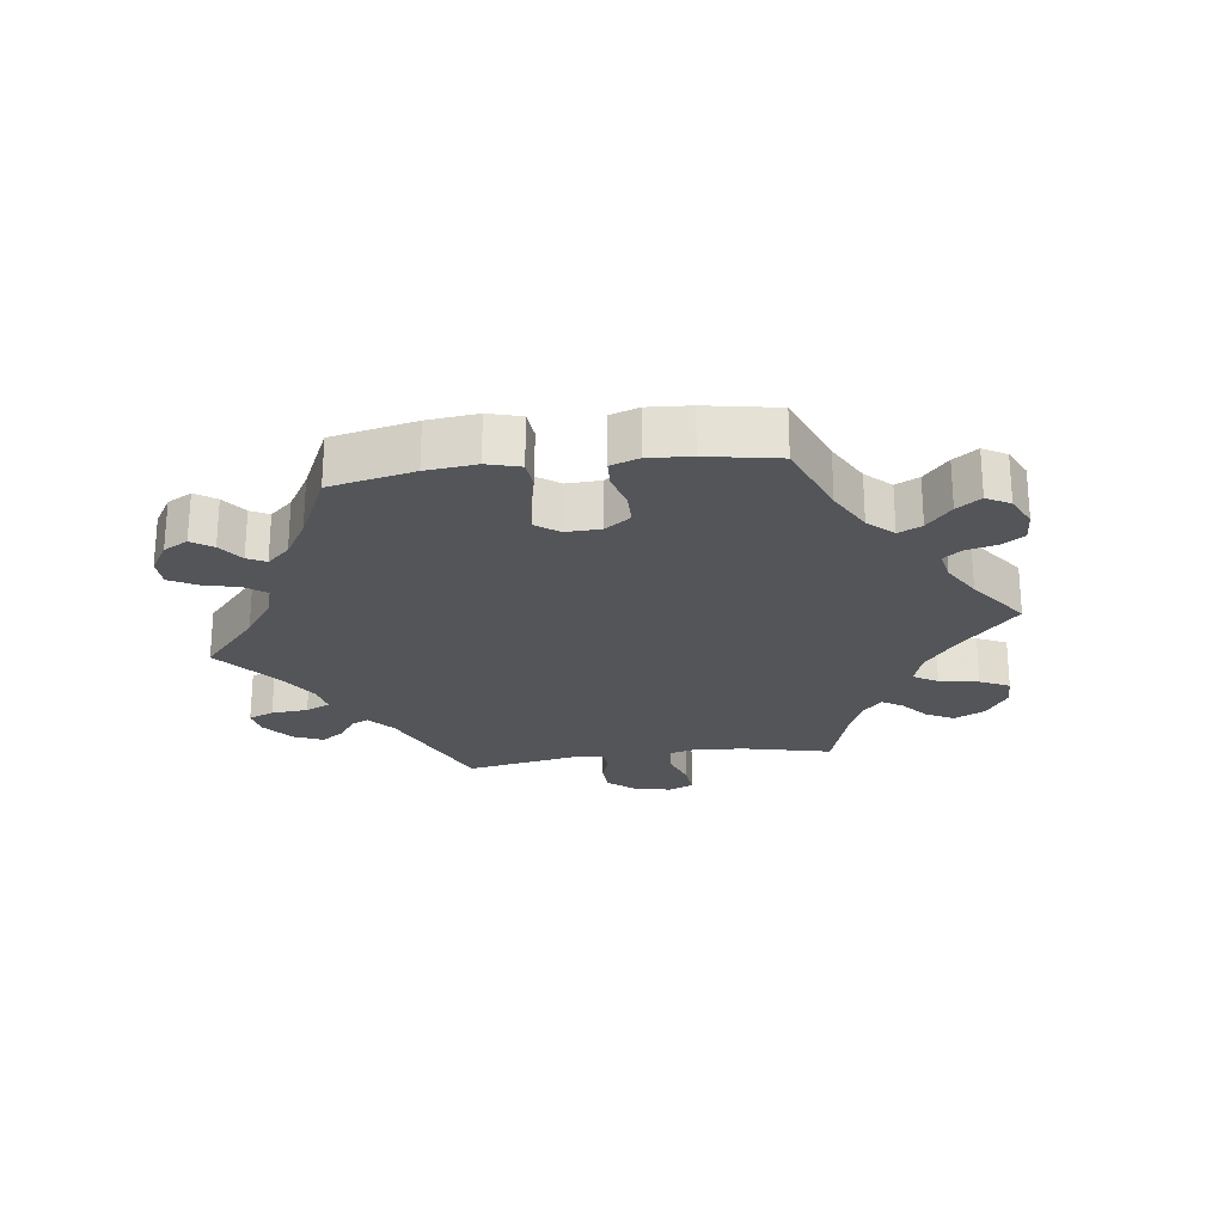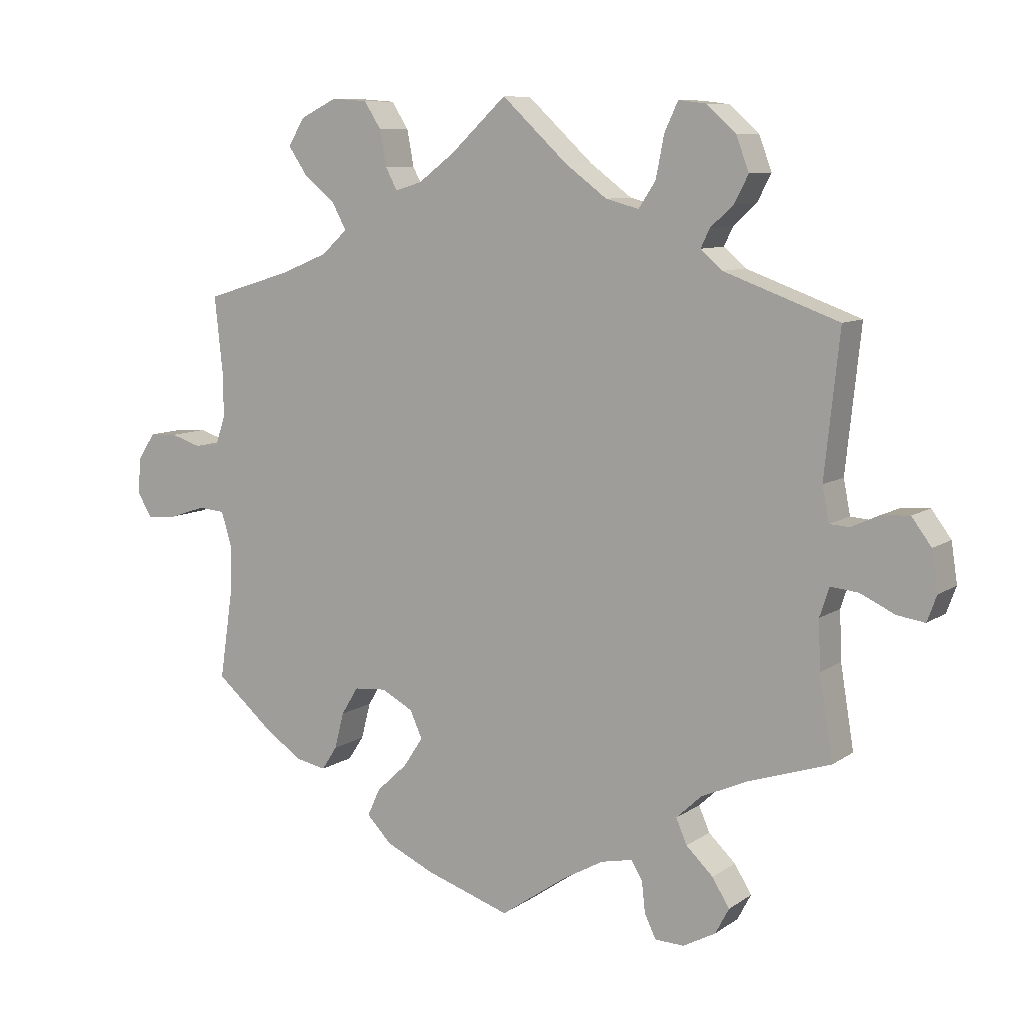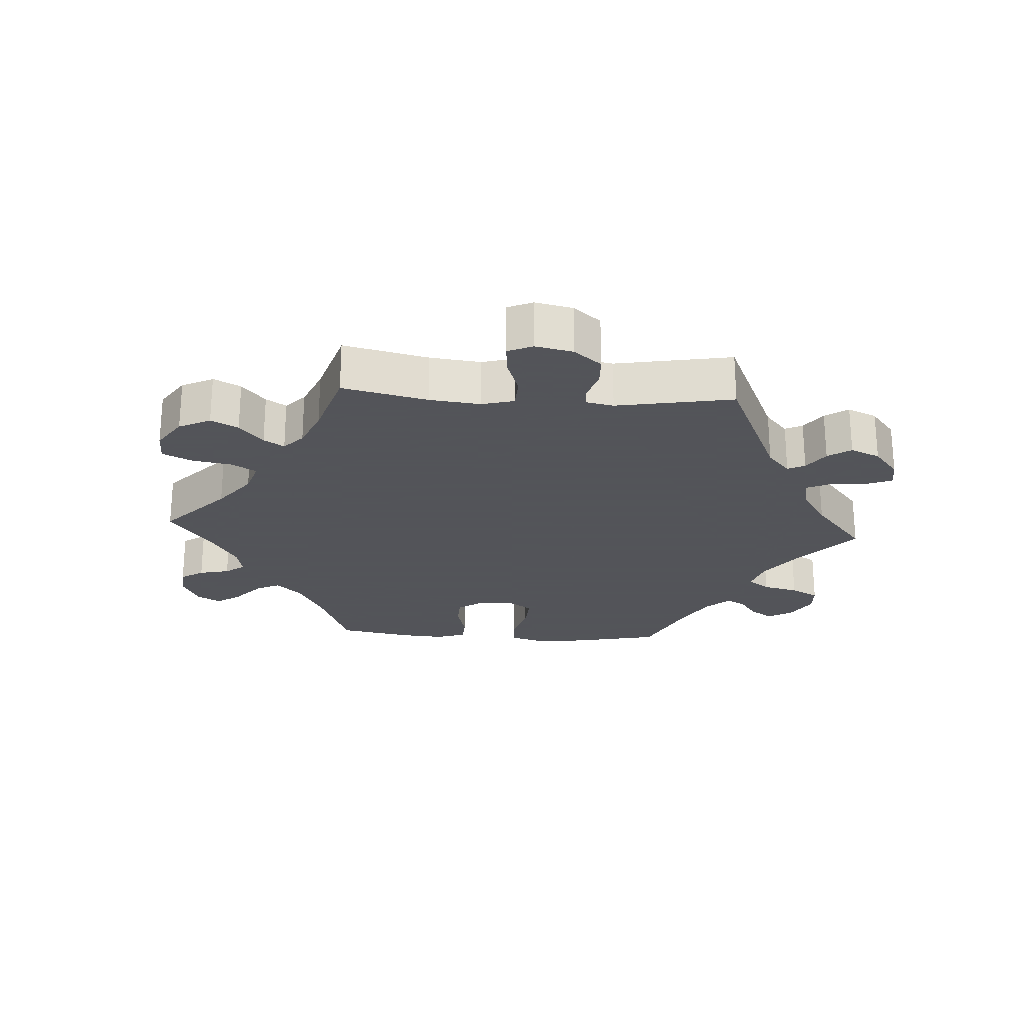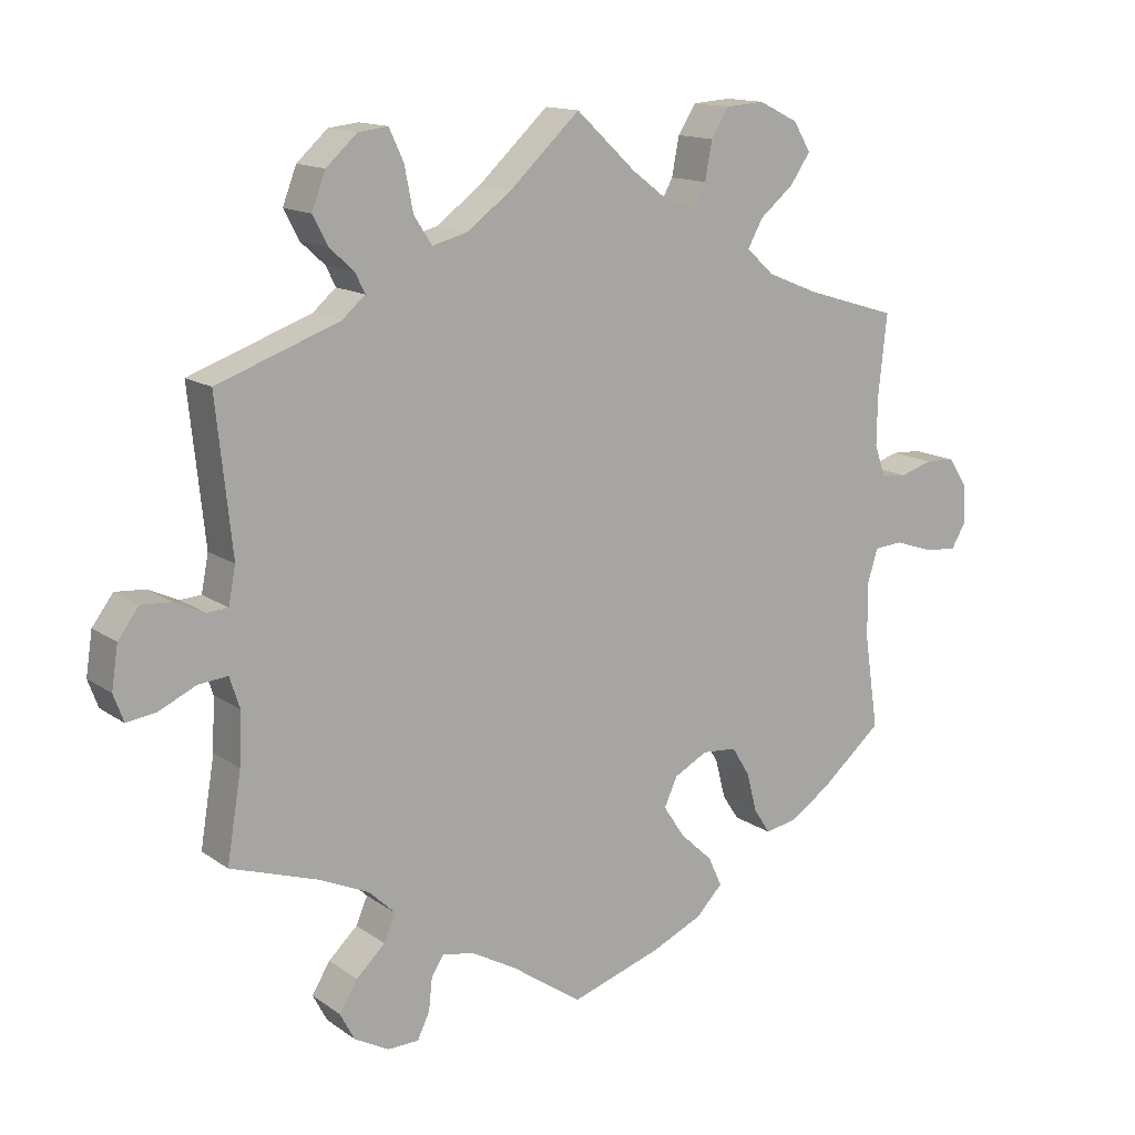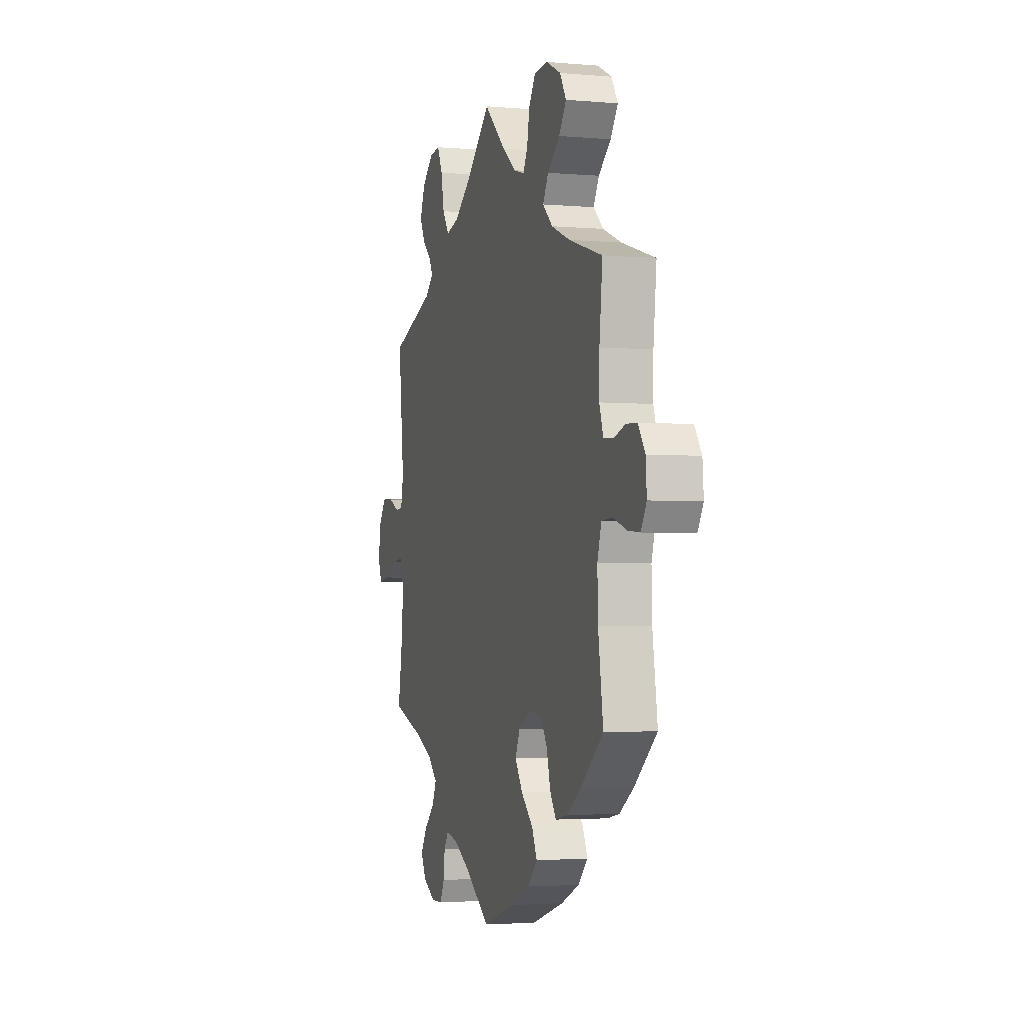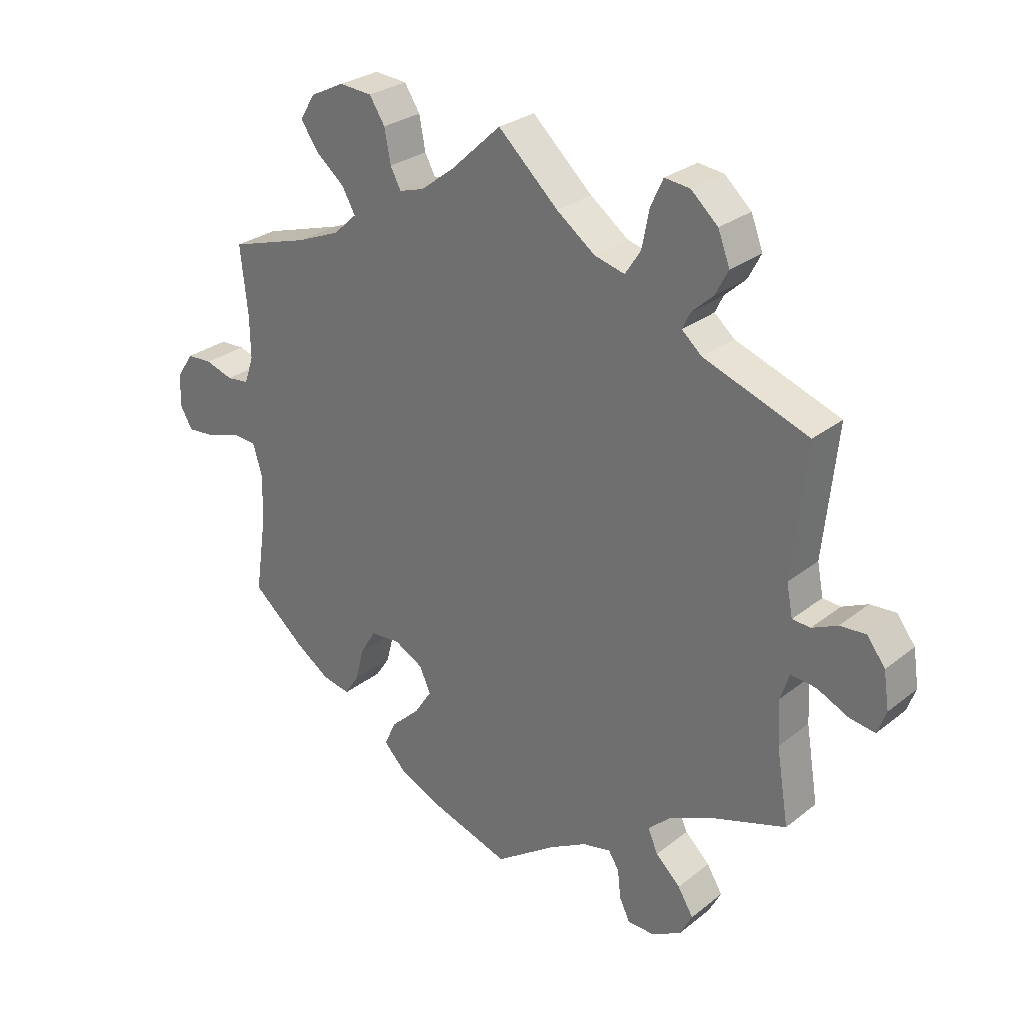
<metadata>
{"format":"obj","ext":"obj","renderer":"f3d","projection":"perspective","resolution":1024,"background":"white","views":[{"elev":-24.2,"azim":-142.4,"up":"+Y"},{"elev":9.0,"azim":30.8,"up":"+Z"},{"elev":-23.9,"azim":26.3,"up":"+Y"},{"elev":14.1,"azim":145.9,"up":"+Z"},{"elev":-2.8,"azim":-106.9,"up":"+Z"},{"elev":27.9,"azim":40.2,"up":"+Z"}]}
</metadata>
<code>
v -0.482 0.07 -0.161
v -0.48 0.07 -0.084
v -0.495 0.07 -0.034
v -0.535 0.07 -0.031
v -0.589 0.07 -0.049
v -0.634 0.07 -0.053
v -0.655 0.07 -0.017
v -0.651 0.07 0.036
v -0.625 0.07 0.075
v -0.584 0.07 0.077
v -0.539 0.07 0.063
v -0.503 0.07 0.067
v -0.488 0.07 0.111
v -0.489 0.07 0.178
v -0.501 0.07 0.289
v -0.373 0.07 0.328
v -0.302 0.07 0.357
v -0.264 0.07 0.392
v -0.285 0.07 0.43
v -0.332 0.07 0.469
v -0.36 0.07 0.51
v -0.336 0.07 0.55
v -0.281 0.07 0.577
v -0.228 0.07 0.573
v -0.203 0.07 0.534
v -0.193 0.07 0.481
v -0.176 0.07 0.449
v -0.136 0.07 0.461
v -0.083 0.07 0.501
v 0 0.07 0.578
v 0.097 0.07 0.488
v 0.159 0.07 0.442
v 0.208 0.07 0.429
v 0.233 0.07 0.467
v 0.245 0.07 0.528
v 0.265 0.07 0.571
v 0.306 0.07 0.566
v 0.349 0.07 0.527
v 0.368 0.07 0.477
v 0.347 0.07 0.437
v 0.313 0.07 0.406
v 0.3 0.07 0.379
v 0.332 0.07 0.351
v 0.501 0.07 0.29
v 0.479 0.07 0.081
v 0.489 0.07 0.03
v 0.518 0.07 0.028
v 0.559 0.07 0.047
v 0.601 0.07 0.05
v 0.63 0.07 0.011
v 0.639 0.07 -0.048
v 0.625 0.07 -0.086
v 0.584 0.07 -0.08
v 0.533 0.07 -0.056
v 0.492 0.07 -0.052
v 0.478 0.07 -0.095
v 0.481 0.07 -0.167
v 0.501 0.07 -0.288
v 0.38 0.07 -0.328
v 0.311 0.07 -0.359
v 0.274 0.07 -0.394
v 0.29 0.07 -0.431
v 0.33 0.07 -0.469
v 0.355 0.07 -0.51
v 0.335 0.07 -0.548
v 0.287 0.07 -0.574
v 0.244 0.07 -0.573
v 0.227 0.07 -0.538
v 0.222 0.07 -0.492
v 0.205 0.07 -0.465
v 0.159 0.07 -0.475
v 0.098 0.07 -0.509
v 0 0.07 -0.577
v -0.126 0.07 -0.536
v -0.197 0.07 -0.504
v -0.234 0.07 -0.466
v -0.215 0.07 -0.425
v -0.169 0.07 -0.382
v -0.14 0.07 -0.338
v -0.158 0.07 -0.298
v -0.205 0.07 -0.273
v -0.253 0.07 -0.277
v -0.278 0.07 -0.318
v -0.292 0.07 -0.372
v -0.315 0.07 -0.407
v -0.36 0.07 -0.398
v -0.415 0.07 -0.361
v -0.501 0.07 -0.288
v -0.482 0 -0.161
v -0.48 0 -0.084
v -0.495 0 -0.034
v -0.535 0 -0.031
v -0.589 0 -0.049
v -0.634 0 -0.053
v -0.655 0 -0.017
v -0.651 0 0.036
v -0.625 0 0.075
v -0.584 0 0.077
v -0.539 0 0.063
v -0.503 0 0.067
v -0.488 0 0.111
v -0.489 0 0.178
v -0.501 0 0.289
v -0.373 0 0.328
v -0.302 0 0.357
v -0.264 0 0.392
v -0.285 0 0.43
v -0.332 0 0.469
v -0.36 0 0.51
v -0.336 0 0.55
v -0.281 0 0.577
v -0.228 0 0.573
v -0.203 0 0.534
v -0.193 0 0.481
v -0.176 0 0.449
v -0.136 0 0.461
v -0.083 0 0.501
v 0 0 0.578
v 0.097 0 0.488
v 0.159 0 0.442
v 0.208 0 0.429
v 0.233 0 0.467
v 0.245 0 0.528
v 0.265 0 0.571
v 0.306 0 0.566
v 0.349 0 0.527
v 0.368 0 0.477
v 0.347 0 0.437
v 0.313 0 0.406
v 0.3 0 0.379
v 0.332 0 0.351
v 0.501 0 0.29
v 0.479 0 0.081
v 0.489 0 0.03
v 0.518 0 0.028
v 0.559 0 0.047
v 0.601 0 0.05
v 0.63 0 0.011
v 0.639 0 -0.048
v 0.625 0 -0.086
v 0.584 0 -0.08
v 0.533 0 -0.056
v 0.492 0 -0.052
v 0.478 0 -0.095
v 0.481 0 -0.167
v 0.501 0 -0.288
v 0.38 0 -0.328
v 0.311 0 -0.359
v 0.274 0 -0.394
v 0.29 0 -0.431
v 0.33 0 -0.469
v 0.355 0 -0.51
v 0.335 0 -0.548
v 0.287 0 -0.574
v 0.244 0 -0.573
v 0.227 0 -0.538
v 0.222 0 -0.492
v 0.205 0 -0.465
v 0.159 0 -0.475
v 0.098 0 -0.509
v 0 0 -0.577
v -0.126 0 -0.536
v -0.197 0 -0.504
v -0.234 0 -0.466
v -0.215 0 -0.425
v -0.169 0 -0.382
v -0.14 0 -0.338
v -0.158 0 -0.298
v -0.205 0 -0.273
v -0.253 0 -0.277
v -0.278 0 -0.318
v -0.292 0 -0.372
v -0.315 0 -0.407
v -0.36 0 -0.398
v -0.415 0 -0.361
v -0.501 0 -0.288
f 87 88 1
f 86 87 1 2
f 83 84 85 86
f 82 83 86 2
f 81 82 2 3
f 80 81 3
f 75 76 77 78
f 75 78 79
f 72 73 74 75
f 71 72 75 79
f 70 71 79 80
f 66 67 68 69
f 66 69 70
f 65 66 70
f 62 63 64 65
f 61 62 65 70
f 57 58 59
f 56 57 59 60
f 55 56 60 61
f 51 52 53 54
f 51 54 55
f 50 51 55
f 47 48 49 50
f 46 47 50 55
f 45 46 55 61
f 43 44 45 61
f 38 39 40 41
f 38 41 42
f 37 38 42
f 34 35 36 37
f 33 34 37 42
f 32 33 42 43
f 29 30 31
f 28 29 31 32
f 27 28 32 43
f 23 24 25 26
f 23 26 27
f 22 23 27
f 19 20 21 22
f 18 19 22 27
f 17 18 27 43
f 14 15 16
f 13 14 16 17
f 12 13 17 43
f 8 9 10 11
f 8 11 12
f 7 8 12
f 4 5 6 7
f 3 4 7 12
f 43 61 70 80
f 3 12 43 80
f 89 176 175
f 90 89 175 174
f 174 173 172 171
f 90 174 171 170
f 91 90 170 169
f 91 169 168
f 166 165 164 163
f 167 166 163
f 163 162 161 160
f 167 163 160 159
f 168 167 159 158
f 157 156 155 154
f 158 157 154
f 158 154 153
f 153 152 151 150
f 158 153 150 149
f 147 146 145
f 148 147 145 144
f 149 148 144 143
f 142 141 140 139
f 143 142 139
f 143 139 138
f 138 137 136 135
f 143 138 135 134
f 149 143 134 133
f 149 133 132 131
f 129 128 127 126
f 130 129 126
f 130 126 125
f 125 124 123 122
f 130 125 122 121
f 131 130 121 120
f 119 118 117
f 120 119 117 116
f 131 120 116 115
f 114 113 112 111
f 115 114 111
f 115 111 110
f 110 109 108 107
f 115 110 107 106
f 131 115 106 105
f 104 103 102
f 105 104 102 101
f 131 105 101 100
f 99 98 97 96
f 100 99 96
f 100 96 95
f 95 94 93 92
f 100 95 92 91
f 168 158 149 131
f 168 131 100 91
f 1 89 90 2
f 2 90 91 3
f 3 91 92 4
f 4 92 93 5
f 5 93 94 6
f 6 94 95 7
f 7 95 96 8
f 8 96 97 9
f 9 97 98 10
f 10 98 99 11
f 11 99 100 12
f 12 100 101 13
f 13 101 102 14
f 14 102 103 15
f 15 103 104 16
f 16 104 105 17
f 17 105 106 18
f 18 106 107 19
f 19 107 108 20
f 20 108 109 21
f 21 109 110 22
f 22 110 111 23
f 23 111 112 24
f 24 112 113 25
f 25 113 114 26
f 26 114 115 27
f 27 115 116 28
f 28 116 117 29
f 29 117 118 30
f 30 118 119 31
f 31 119 120 32
f 32 120 121 33
f 33 121 122 34
f 34 122 123 35
f 35 123 124 36
f 36 124 125 37
f 37 125 126 38
f 38 126 127 39
f 39 127 128 40
f 40 128 129 41
f 41 129 130 42
f 42 130 131 43
f 43 131 132 44
f 44 132 133 45
f 45 133 134 46
f 46 134 135 47
f 47 135 136 48
f 48 136 137 49
f 49 137 138 50
f 50 138 139 51
f 51 139 140 52
f 52 140 141 53
f 53 141 142 54
f 54 142 143 55
f 55 143 144 56
f 56 144 145 57
f 57 145 146 58
f 58 146 147 59
f 59 147 148 60
f 60 148 149 61
f 61 149 150 62
f 62 150 151 63
f 63 151 152 64
f 64 152 153 65
f 65 153 154 66
f 66 154 155 67
f 67 155 156 68
f 68 156 157 69
f 69 157 158 70
f 70 158 159 71
f 71 159 160 72
f 72 160 161 73
f 73 161 162 74
f 74 162 163 75
f 75 163 164 76
f 76 164 165 77
f 77 165 166 78
f 78 166 167 79
f 79 167 168 80
f 80 168 169 81
f 81 169 170 82
f 82 170 171 83
f 83 171 172 84
f 84 172 173 85
f 85 173 174 86
f 86 174 175 87
f 87 175 176 88
f 88 176 89 1

</code>
